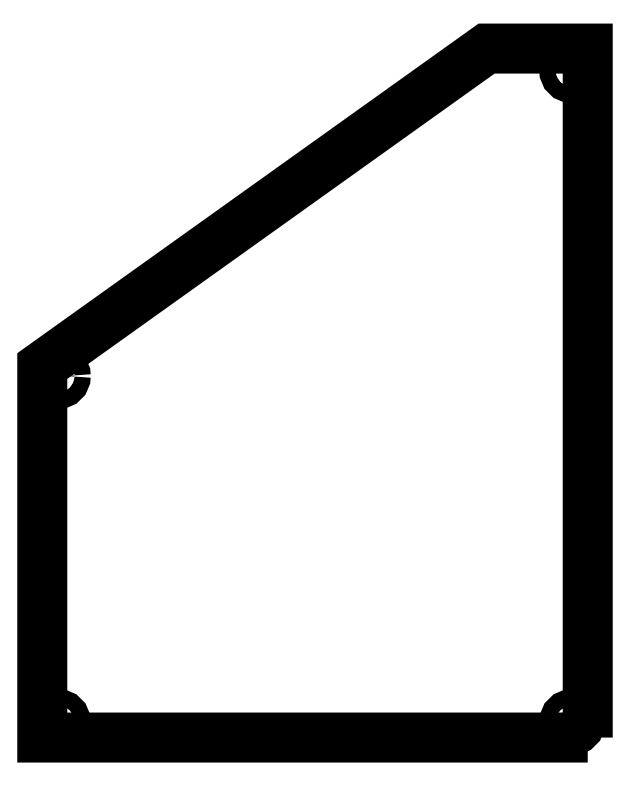
<metadata>
{"format":"dxf","ext":"dxf","renderer":"ezdxf+matplotlib","layout":"modelspace","background":"white","min_lineweight":24,"dpi":150}
</metadata>
<code>
0
SECTION
2
ENTITIES
0
LWPOLYLINE
8
0
90
5
70
1
43
0
10
44.53
20
-87.03
10
44.53
20
25.45
10
28.02
20
25.45
10
-44.53
20
-26.38
10
-44.53
20
-87.03
0
CIRCLE
8
0
10
-42
20
-84.51
30
0
40
1.3
210
1.152e-32
220
-3.342e-33
230
1
0
CIRCLE
8
0
10
42
20
21.92
30
0
40
1.3
210
1.152e-32
220
-3.342e-33
230
1
0
CIRCLE
8
0
10
-42
20
-28.01
30
0
40
1.3
210
1.368e-48
220
0
230
1
0
CIRCLE
8
0
10
42
20
-84.51
30
0
40
1.3
210
1.152e-32
220
-3.342e-33
230
1
0
ENDSEC
0
EOF

</code>
